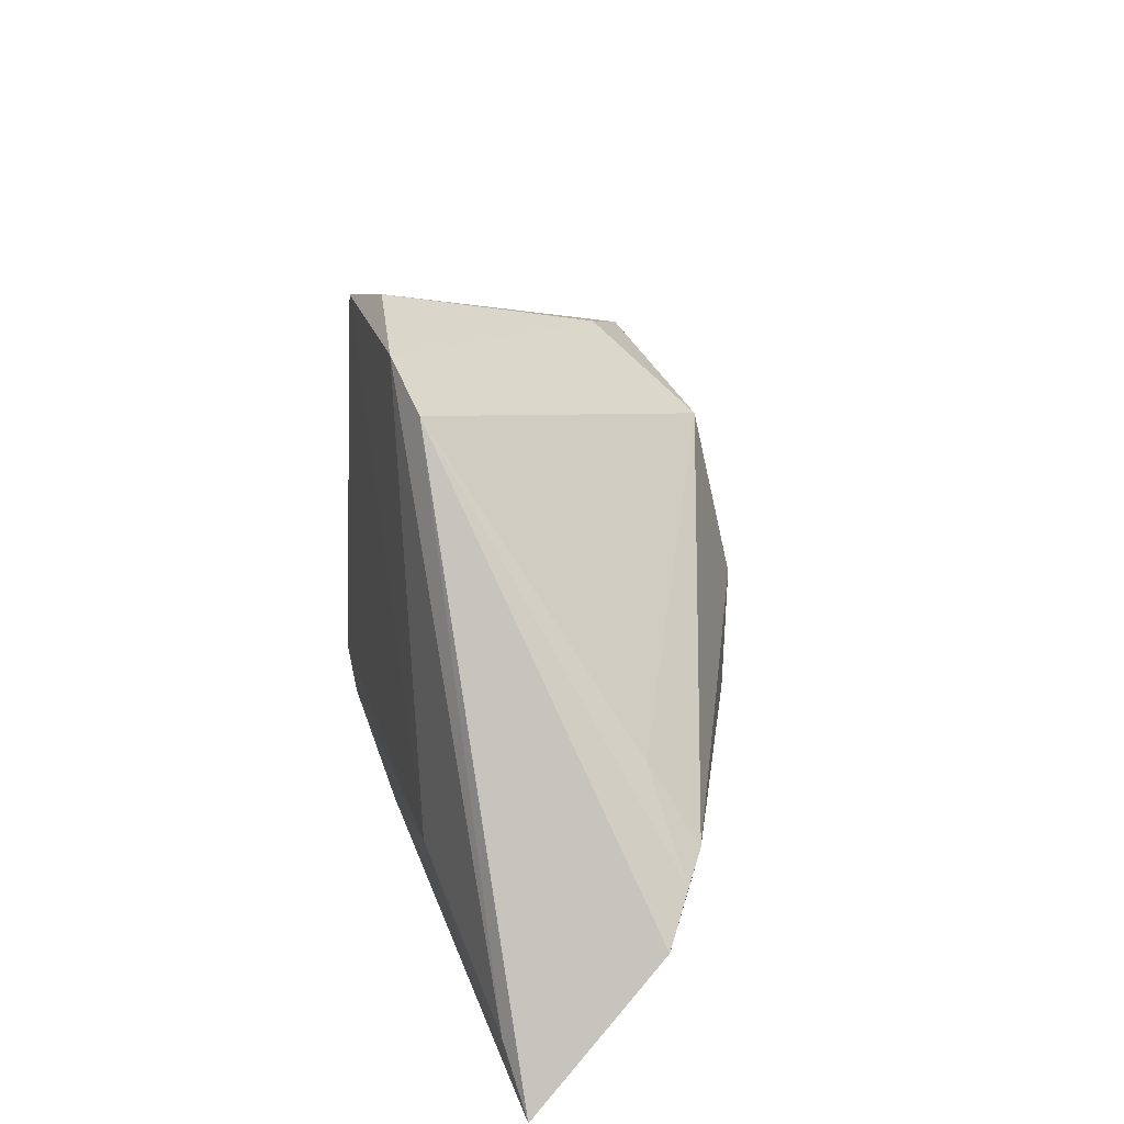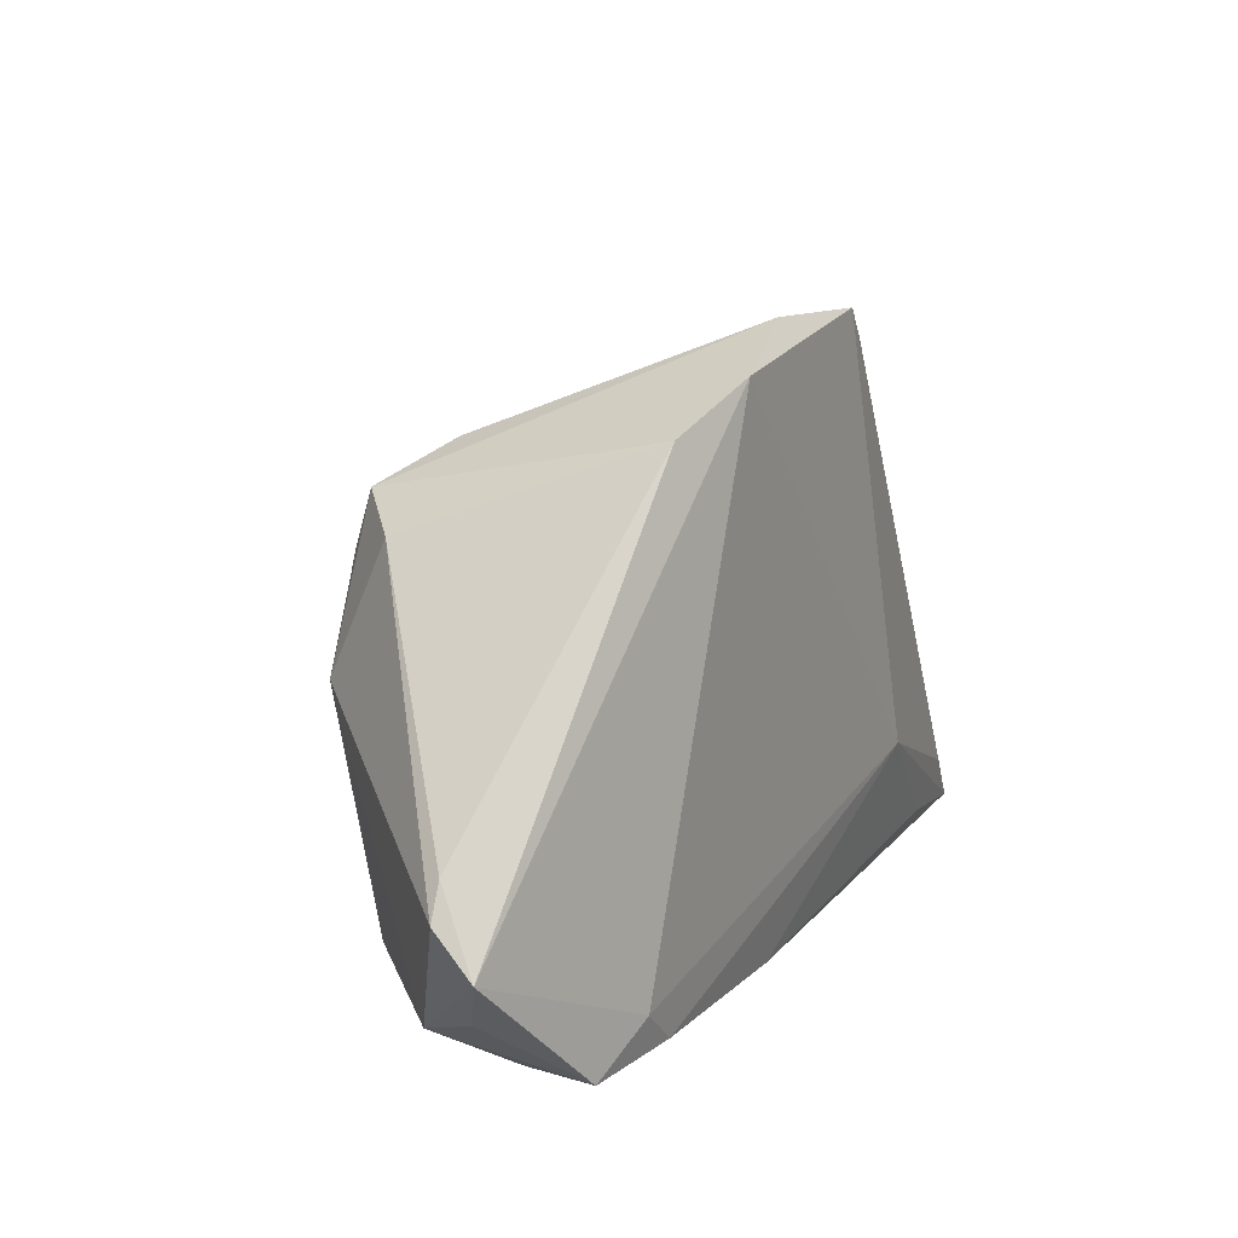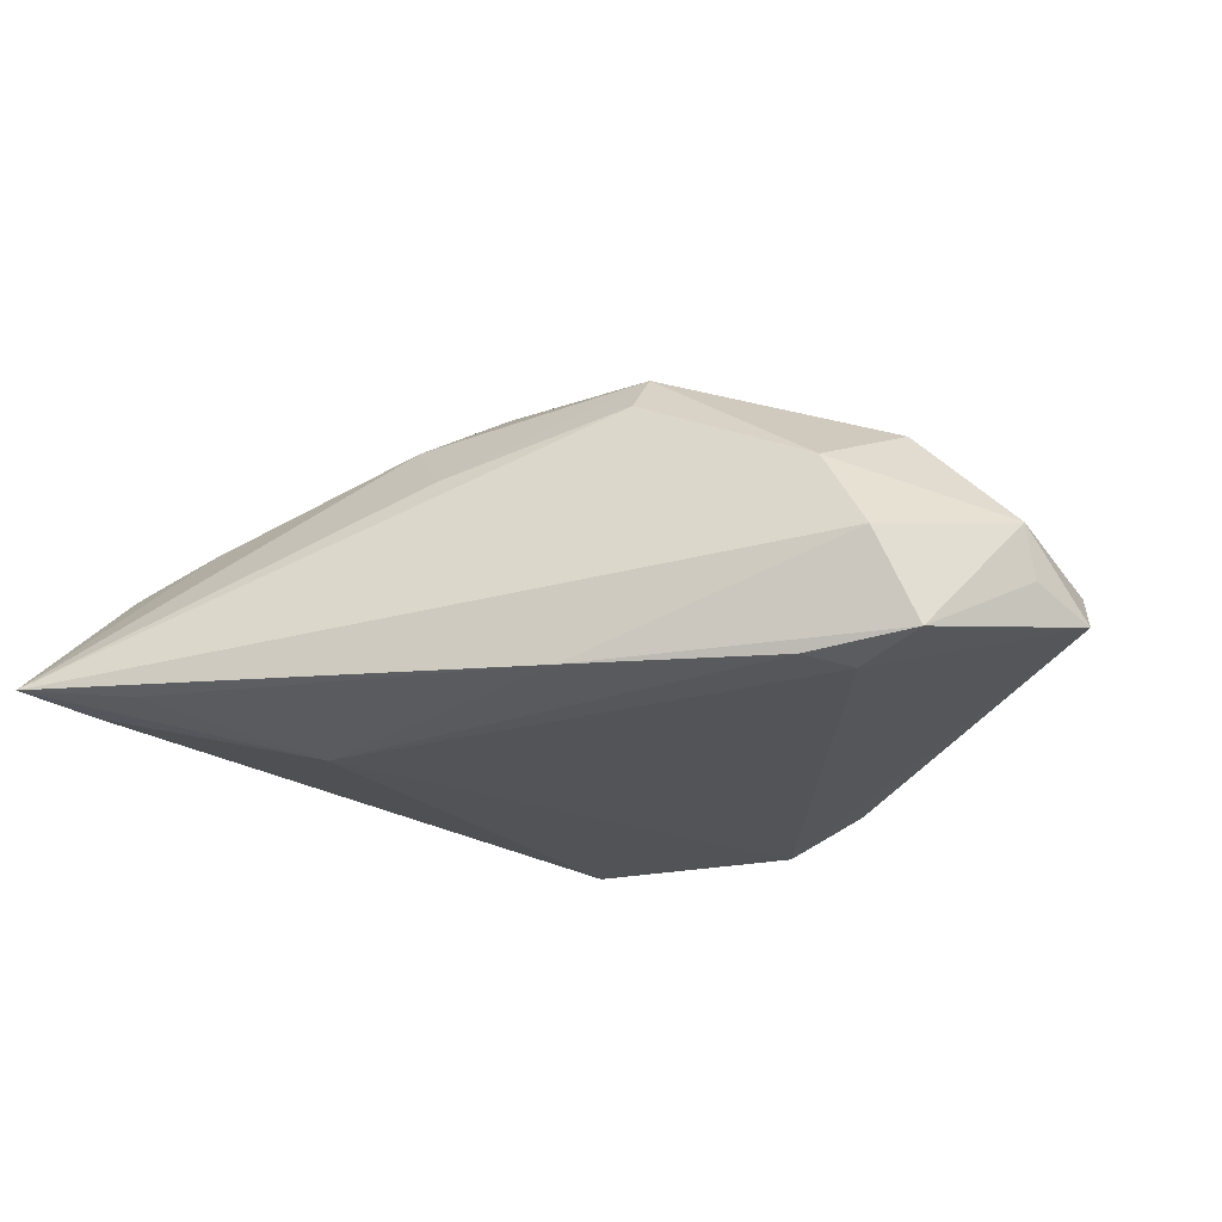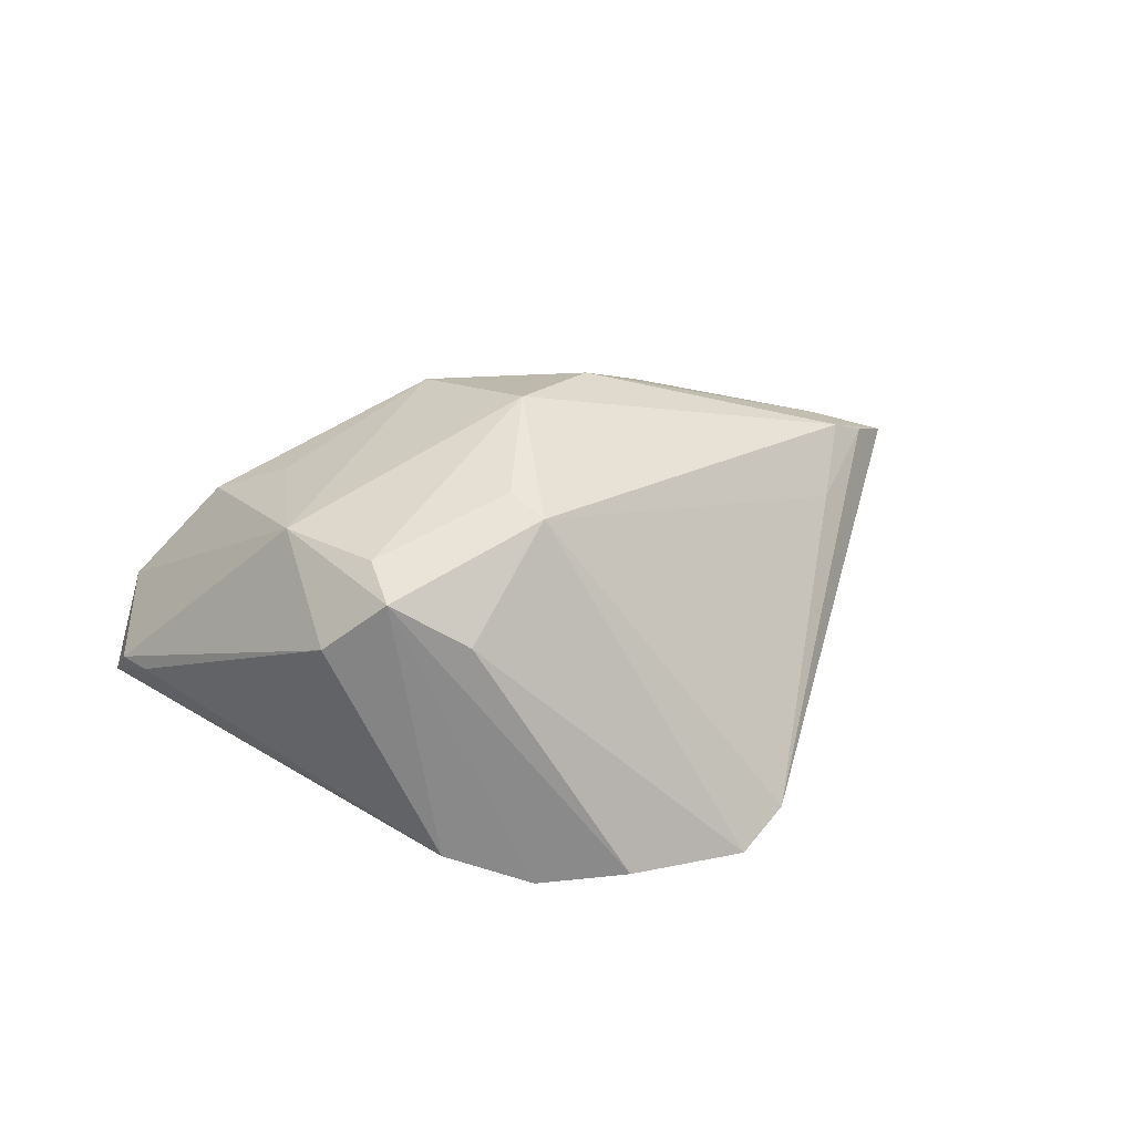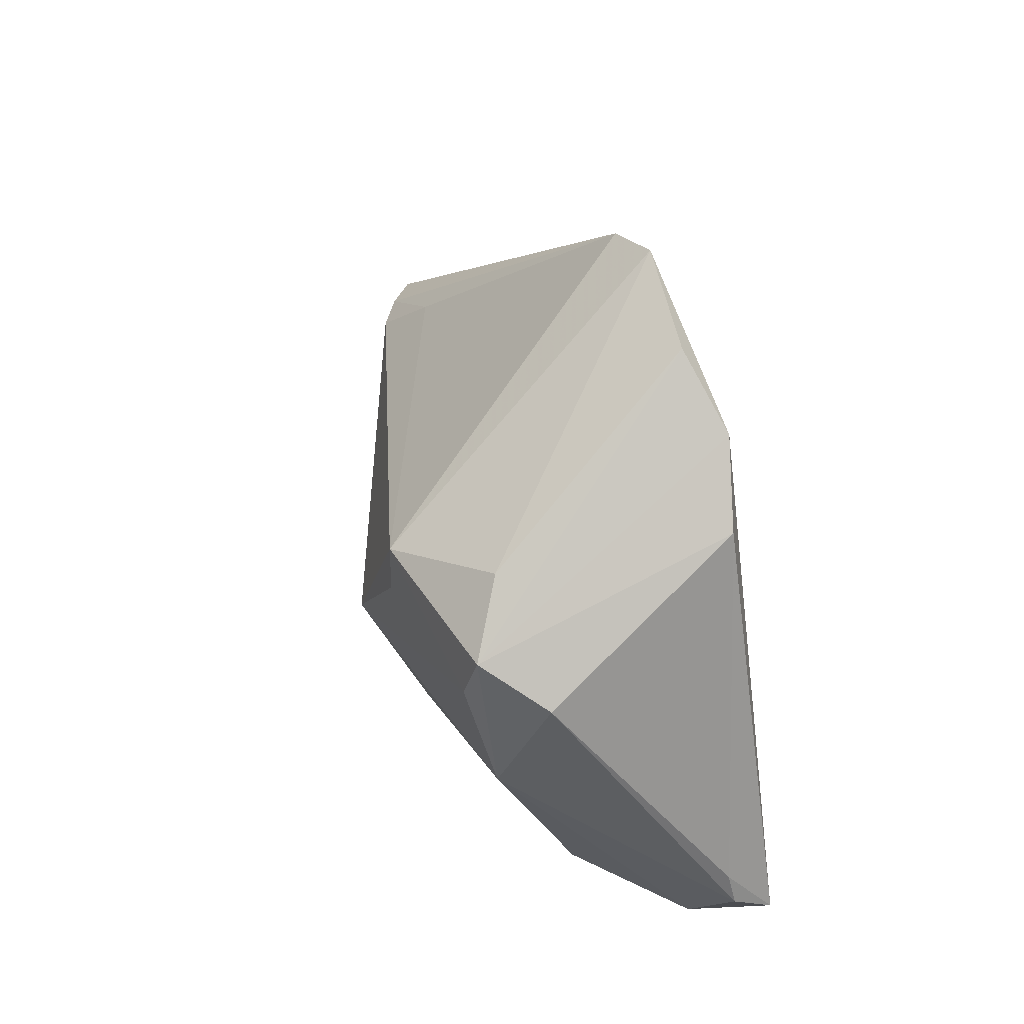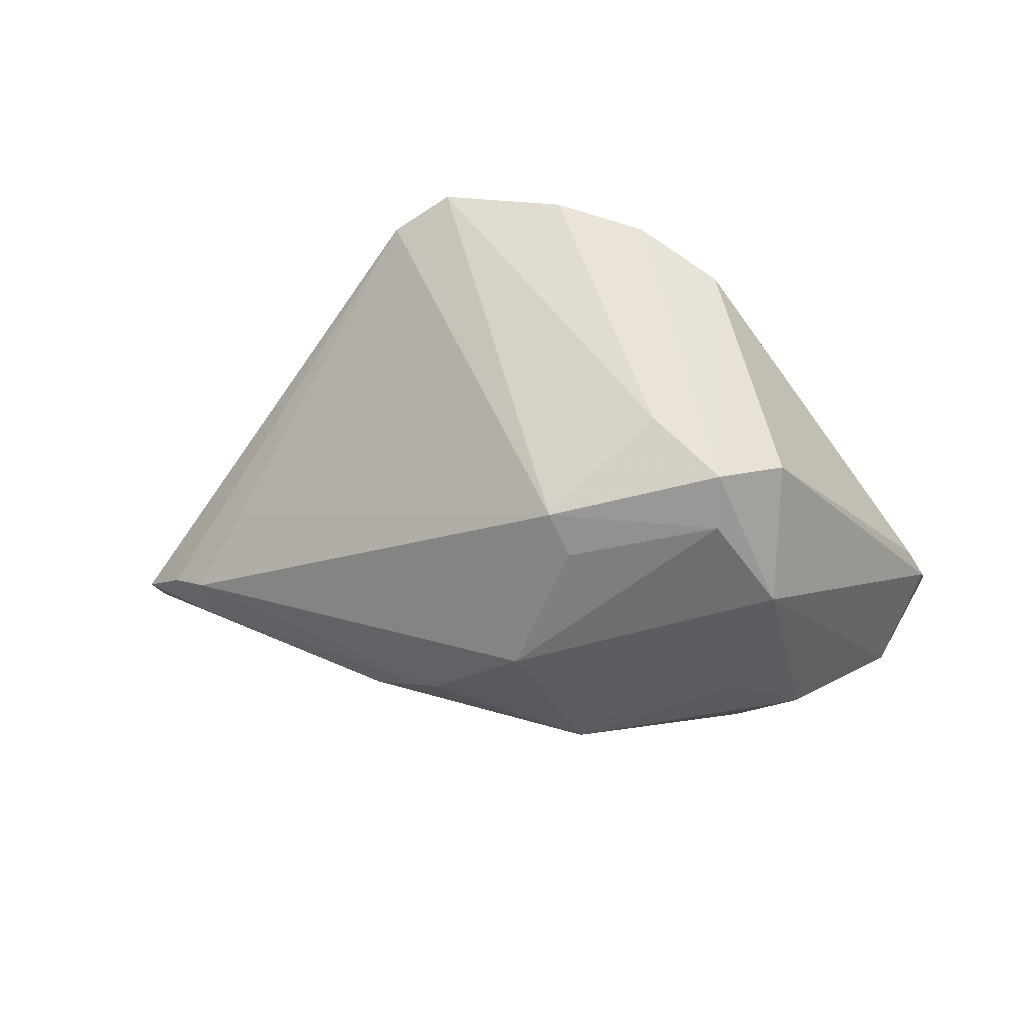
<metadata>
{"format":"obj","ext":"obj","renderer":"f3d","projection":"perspective","resolution":1024,"background":"white","views":[{"elev":28.9,"azim":-103.3,"up":"+Y"},{"elev":16.1,"azim":119.1,"up":"+Y"},{"elev":-23.6,"azim":16.9,"up":"+Z"},{"elev":35.7,"azim":162.6,"up":"+Z"},{"elev":62.5,"azim":71.5,"up":"+Y"},{"elev":38.0,"azim":8.4,"up":"+Y"}]}
</metadata>
<code>
v -0.01623 -0.02434 0.01131
v -0.06054 -0.01426 0.005456
v 0.03379 0.02447 0.01337
v -0.05015 -0.007664 0.01205
v -0.01223 -0.01017 0.02617
v 0.03315 -0.02411 -0.01837
v 0.01102 0.041 -0.01837
v 0.03425 0.007544 0.02094
v 0.007704 -0.02328 0.01829
v 0.0009913 -0.03087 -0.01676
v -0.01698 0.04441 -0.01767
v -0.02192 -0.01609 0.02001
v -0.0006776 0.04544 -0.01595
v 2.131e-05 0.0001406 0.03045
v 0.03658 -0.03175 -0.004943
v 0.02208 0.03568 -0.01518
v -0.055 -0.009618 0.009192
v 0.008623 -0.01902 0.02383
v -0.06561 -0.03175 -0.01248
v -0.05881 -0.0244 -0.01407
v 0.05196 -0.02149 -0.002272
v 0.003836 0.02273 0.02609
v 0.05648 -0.007726 -0.006379
v 0.02774 -0.02911 -0.01802
v -0.04972 -0.01457 0.01021
v 0.03082 -0.02878 0.005775
v 0.03039 -0.01269 0.01706
v -0.04495 0.001996 0.006606
v 0.05738 -0.01259 -0.01193
v -0.02416 0.03959 -0.01557
v 0.05409 -0.003518 -0.006022
v 0.006648 0.01693 0.02703
v 0.01615 0.03202 0.01509
v 0.03941 -0.01955 0.01124
v 0.04133 -0.02919 -0.0165
v -0.05136 -0.02935 -0.01406
v 0.02591 0.02048 0.02278
v 0.02565 0.02747 0.02073
v 0.05256 -0.01953 -0.008643
v -0.03339 -0.0135 -0.01837
f 4 25 5
f 2 30 19
f 19 25 2
f 2 25 4
f 22 30 28
f 28 4 22
f 19 40 36
f 19 30 20
f 20 40 19
f 7 29 6
f 6 40 7
f 24 40 6
f 21 29 23
f 10 15 19
f 19 36 10
f 10 40 24
f 10 36 40
f 26 15 21
f 18 9 26
f 19 15 26
f 26 9 19
f 11 30 22
f 11 13 7
f 7 40 11
f 11 20 30
f 40 20 11
f 33 11 22
f 13 11 33
f 21 23 8
f 8 23 3
f 14 5 18
f 18 8 14
f 14 8 37
f 22 4 14
f 4 5 14
f 18 5 12
f 12 5 25
f 12 25 19
f 17 2 4
f 4 28 17
f 30 2 17
f 17 28 30
f 16 29 7
f 35 6 29
f 24 6 35
f 21 15 35
f 35 10 24
f 15 10 35
f 22 37 38
f 38 33 22
f 38 8 3
f 37 8 38
f 3 16 38
f 38 16 7
f 7 13 38
f 13 33 38
f 21 8 34
f 34 26 21
f 18 26 34
f 32 37 22
f 22 14 32
f 32 14 37
f 1 9 18
f 18 12 1
f 19 9 1
f 1 12 19
f 31 23 29
f 29 16 31
f 3 23 31
f 31 16 3
f 39 29 21
f 21 35 39
f 39 35 29
f 27 8 18
f 18 34 27
f 27 34 8

</code>
